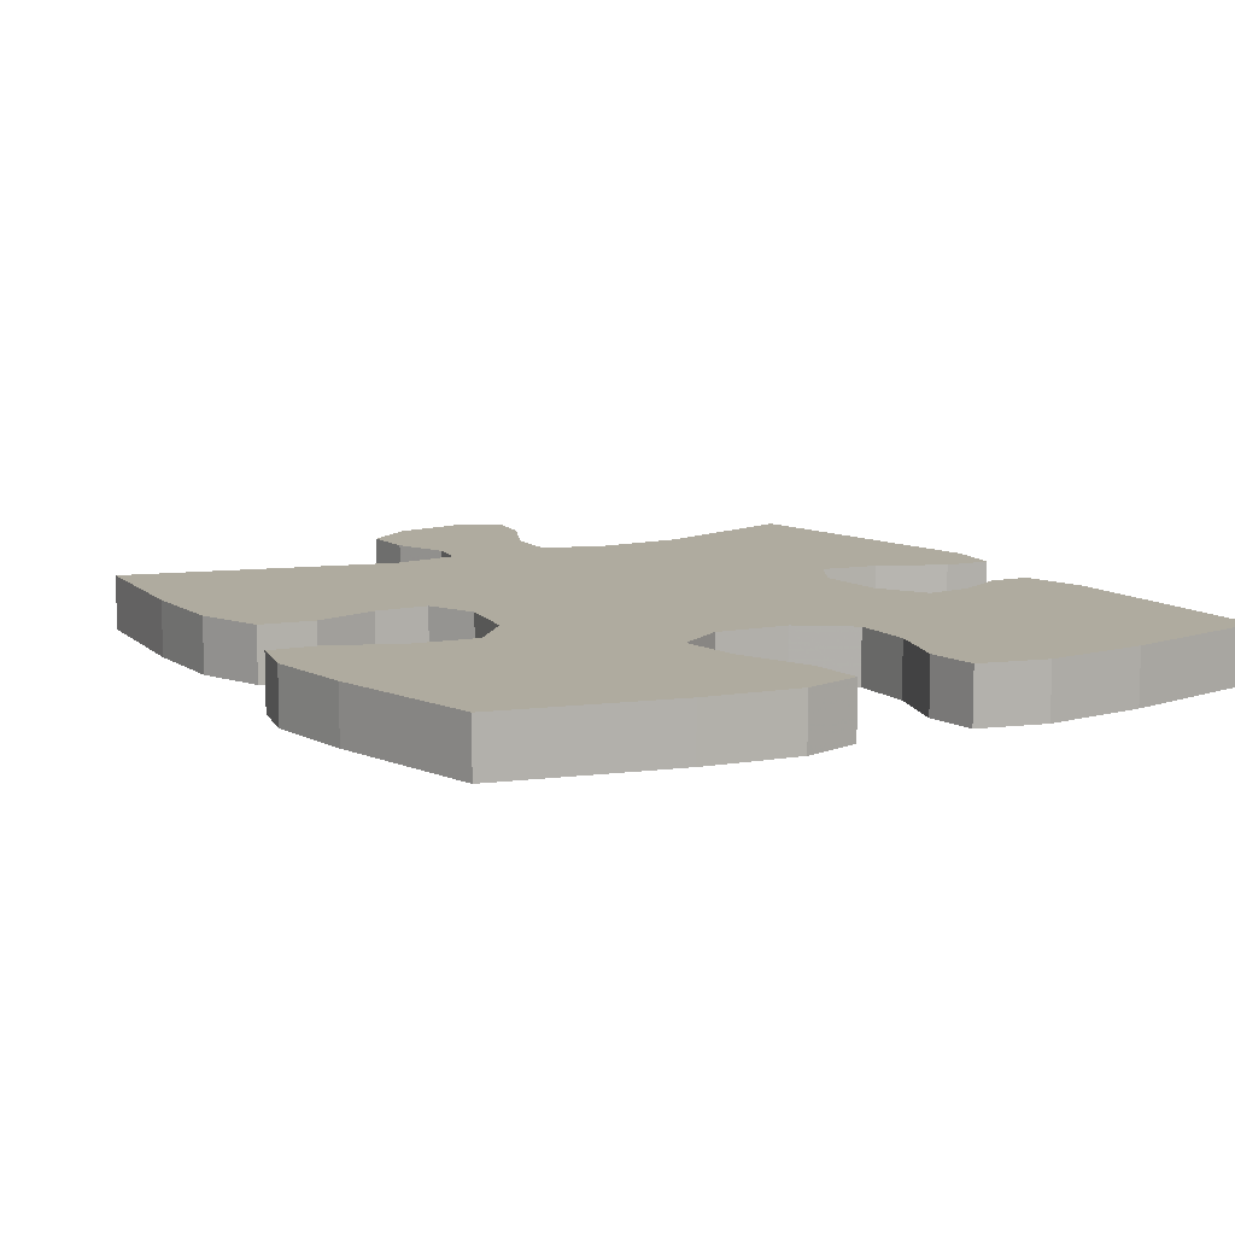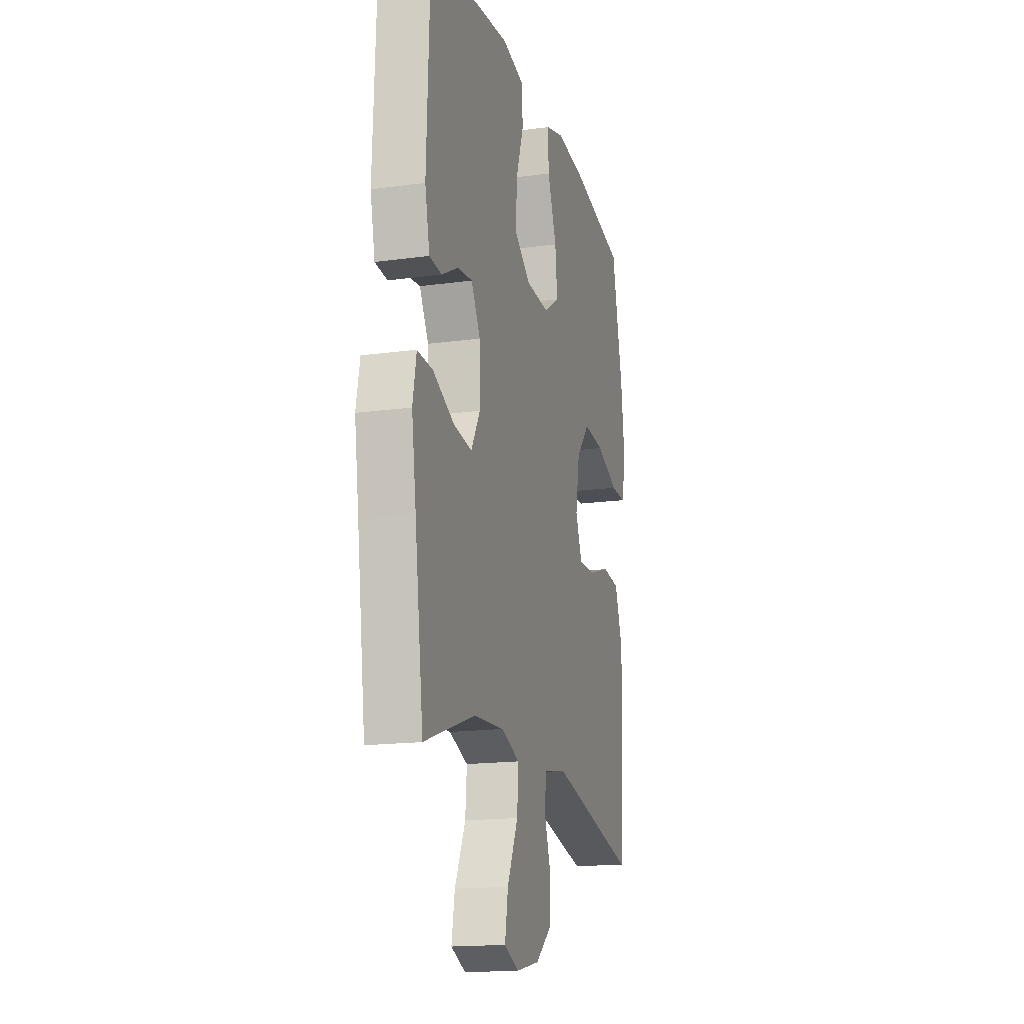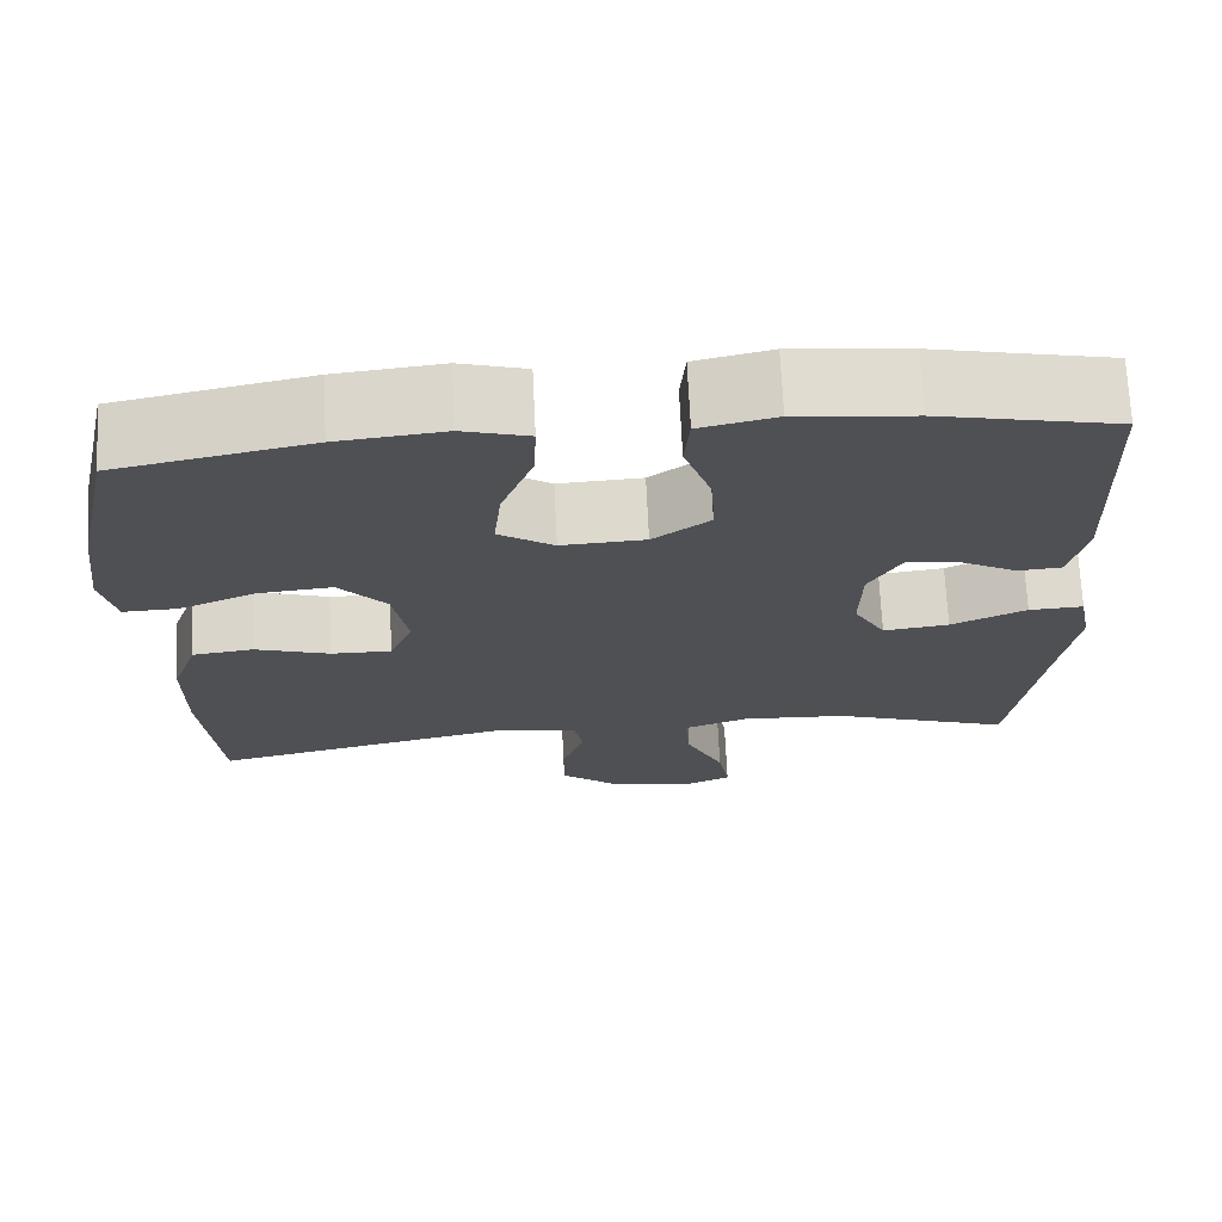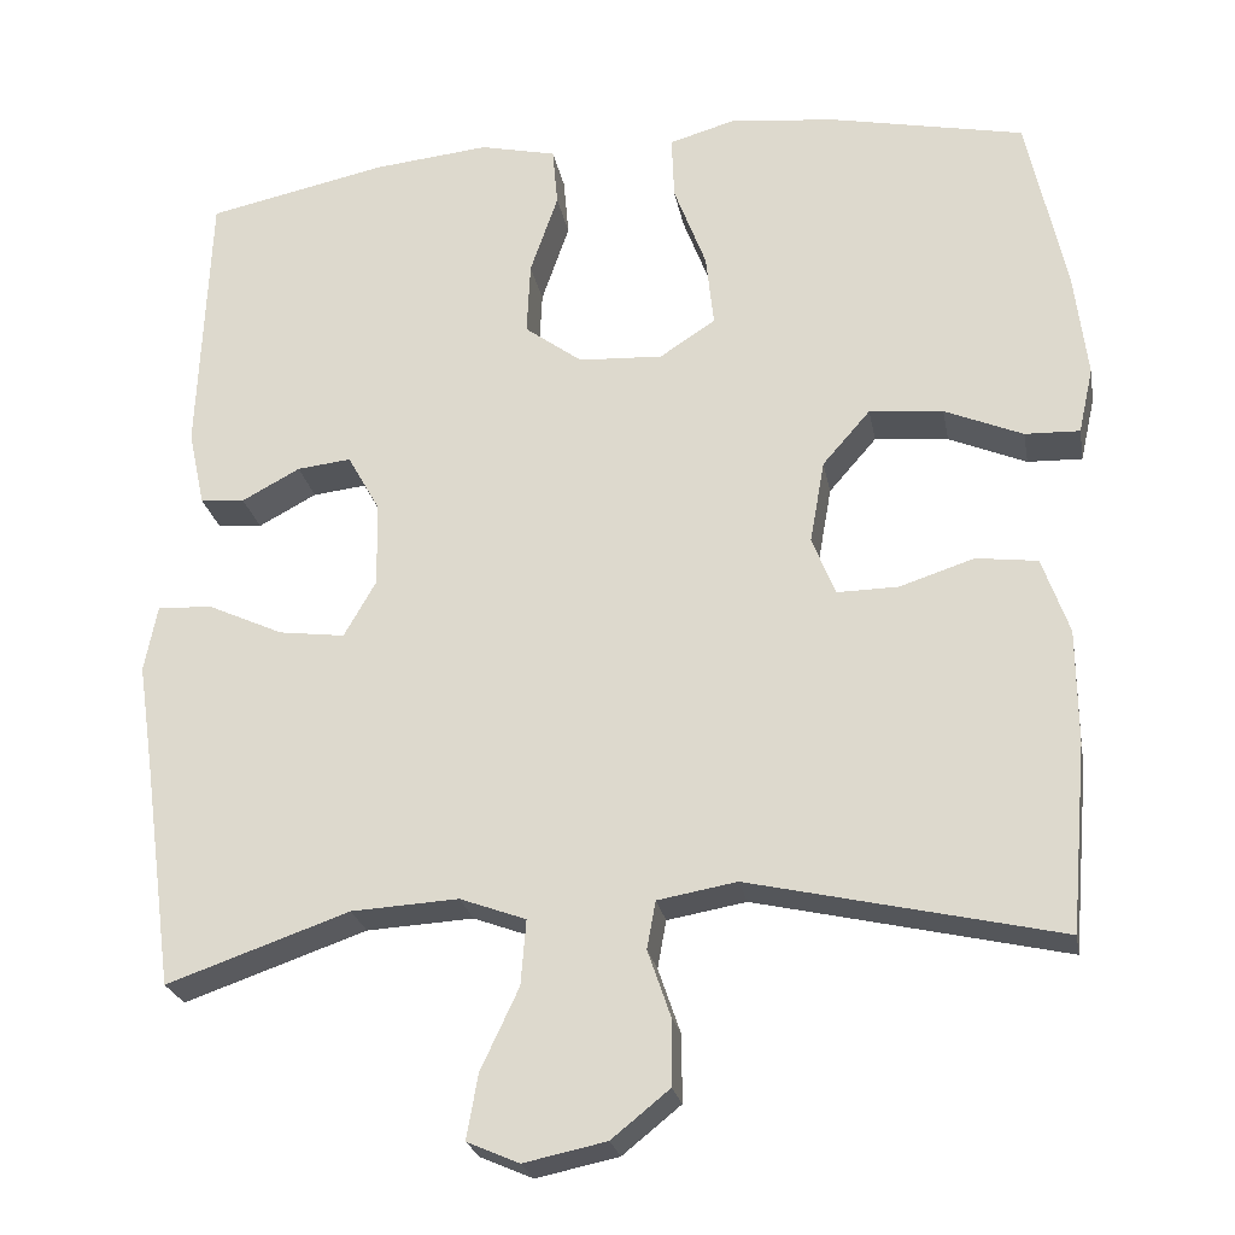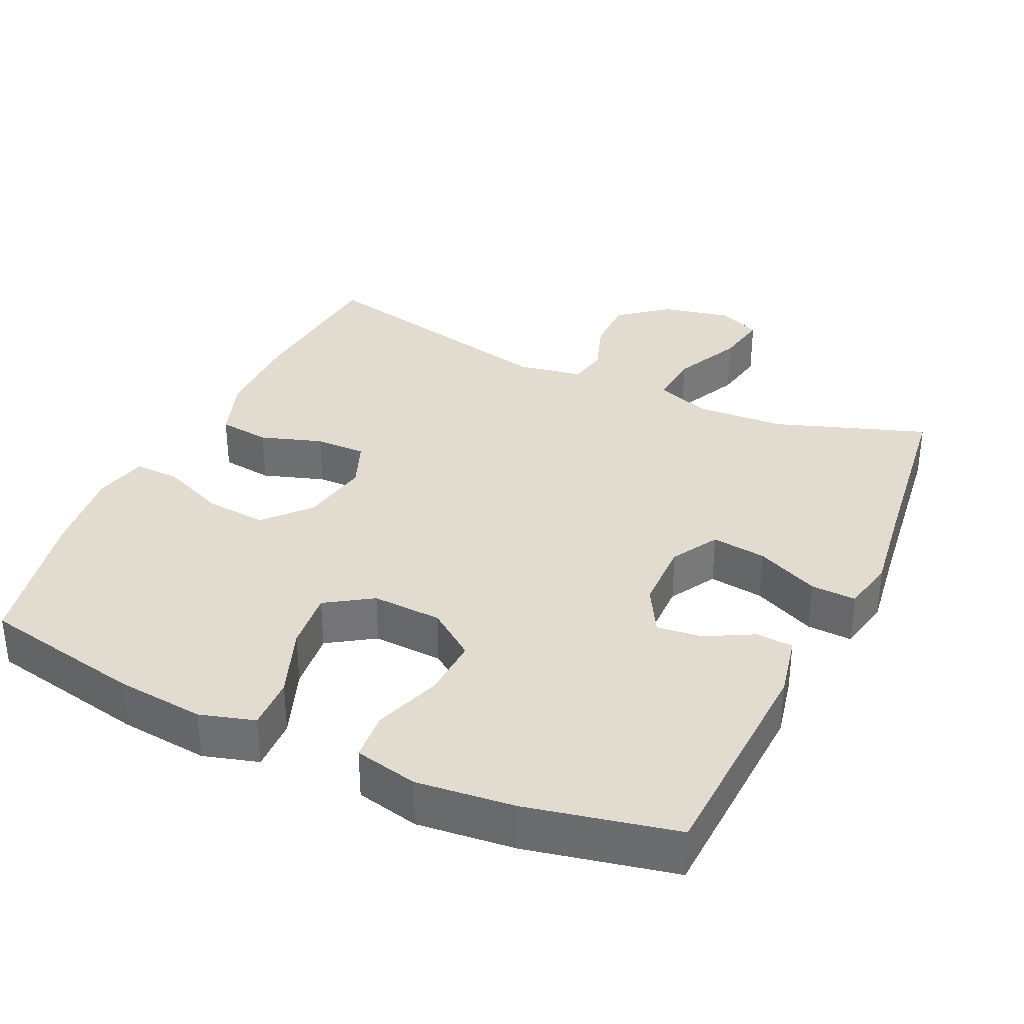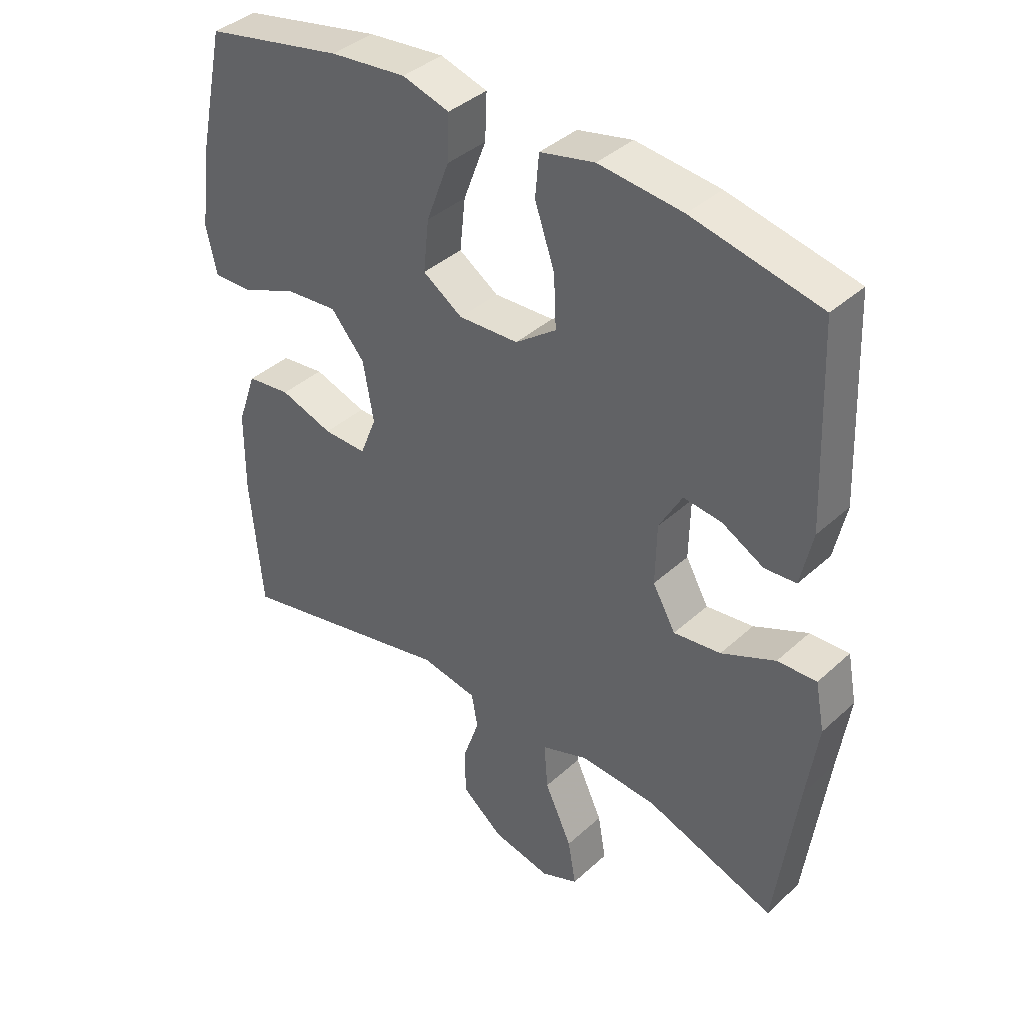
<metadata>
{"format":"obj","ext":"obj","renderer":"f3d","projection":"perspective","resolution":1024,"background":"white","views":[{"elev":9.6,"azim":-30.1,"up":"+Y"},{"elev":-16.7,"azim":105.6,"up":"+Z"},{"elev":70.8,"azim":-2.8,"up":"+Z"},{"elev":-24.2,"azim":-169.7,"up":"+Z"},{"elev":34.2,"azim":25.0,"up":"+Y"},{"elev":39.1,"azim":41.6,"up":"+Z"}]}
</metadata>
<code>
v 0.5 0.07 0.5
v 0.513 0.07 0.186
v 0.494 0.07 0.098
v 0.443 0.07 0.094
v 0.376 0.07 0.13
v 0.314 0.07 0.137
v 0.277 0.07 0.071
v 0.275 0.07 -0.027
v 0.312 0.07 -0.092
v 0.388 0.07 -0.082
v 0.475 0.07 -0.042
v 0.538 0.07 -0.039
v 0.553 0.07 -0.116
v 0.535 0.07 -0.24
v 0.5 0.07 -0.5
v 0.29 0.07 -0.427
v 0.167 0.07 -0.42
v 0.091 0.07 -0.448
v 0.097 0.07 -0.523
v 0.141 0.07 -0.617
v 0.154 0.07 -0.691
v 0.094 0.07 -0.717
v -0.001 0.07 -0.697
v -0.068 0.07 -0.643
v -0.068 0.07 -0.566
v -0.042 0.07 -0.49
v -0.052 0.07 -0.435
v -0.143 0.07 -0.419
v -0.5 0.07 -0.5
v -0.519 0.07 -0.284
v -0.518 0.07 -0.152
v -0.487 0.07 -0.064
v -0.416 0.07 -0.055
v -0.33 0.07 -0.083
v -0.26 0.07 -0.084
v -0.233 0.07 -0.017
v -0.25 0.07 0.079
v -0.305 0.07 0.142
v -0.39 0.07 0.134
v -0.48 0.07 0.096
v -0.543 0.07 0.094
v -0.56 0.07 0.17
v -0.545 0.07 0.292
v -0.5 0.07 0.5
v -0.276 0.07 0.546
v -0.153 0.07 0.559
v -0.077 0.07 0.537
v -0.08 0.07 0.463
v -0.117 0.07 0.365
v -0.126 0.07 0.281
v -0.062 0.07 0.239
v 0.035 0.07 0.244
v 0.101 0.07 0.293
v 0.097 0.07 0.377
v 0.065 0.07 0.47
v 0.071 0.07 0.538
v 0.159 0.07 0.558
v 0.294 0.07 0.544
v 0.5 0 0.5
v 0.513 0 0.186
v 0.494 0 0.098
v 0.443 0 0.094
v 0.376 0 0.13
v 0.314 0 0.137
v 0.277 0 0.071
v 0.275 0 -0.027
v 0.312 0 -0.092
v 0.388 0 -0.082
v 0.475 0 -0.042
v 0.538 0 -0.039
v 0.553 0 -0.116
v 0.535 0 -0.24
v 0.5 0 -0.5
v 0.29 0 -0.427
v 0.167 0 -0.42
v 0.091 0 -0.448
v 0.097 0 -0.523
v 0.141 0 -0.617
v 0.154 0 -0.691
v 0.094 0 -0.717
v -0.001 0 -0.697
v -0.068 0 -0.643
v -0.068 0 -0.566
v -0.042 0 -0.49
v -0.052 0 -0.435
v -0.143 0 -0.419
v -0.5 0 -0.5
v -0.519 0 -0.284
v -0.518 0 -0.152
v -0.487 0 -0.064
v -0.416 0 -0.055
v -0.33 0 -0.083
v -0.26 0 -0.084
v -0.233 0 -0.017
v -0.25 0 0.079
v -0.305 0 0.142
v -0.39 0 0.134
v -0.48 0 0.096
v -0.543 0 0.094
v -0.56 0 0.17
v -0.545 0 0.292
v -0.5 0 0.5
v -0.276 0 0.546
v -0.153 0 0.559
v -0.077 0 0.537
v -0.08 0 0.463
v -0.117 0 0.365
v -0.126 0 0.281
v -0.062 0 0.239
v 0.035 0 0.244
v 0.101 0 0.293
v 0.097 0 0.377
v 0.065 0 0.47
v 0.071 0 0.538
v 0.159 0 0.558
v 0.294 0 0.544
f 3 4 5
f 2 3 5
f 1 2 5
f 58 1 5
f 57 58 5
f 56 57 5
f 55 56 5
f 54 55 5
f 53 54 5 6
f 52 53 6 7
f 51 52 7 8
f 50 51 8 9
f 47 48 49
f 46 47 49
f 45 46 49
f 44 45 49
f 43 44 49
f 42 43 49
f 41 42 49
f 40 41 49
f 39 40 49
f 38 39 49 50
f 37 38 50 9
f 32 33 34
f 31 32 34
f 30 31 34
f 29 30 34
f 28 29 34
f 27 28 34 35
f 24 25 26
f 23 24 26
f 22 23 26
f 21 22 26
f 20 21 26
f 19 20 26
f 18 19 26 27
f 27 35 36
f 18 27 36
f 17 18 36
f 14 15 16
f 14 16 17
f 13 14 17
f 12 13 17
f 11 12 17
f 10 11 17
f 17 36 37 9
f 9 10 17
f 63 62 61
f 63 61 60
f 63 60 59
f 63 59 116
f 63 116 115
f 63 115 114
f 63 114 113
f 63 113 112
f 64 63 112 111
f 65 64 111 110
f 66 65 110 109
f 67 66 109 108
f 107 106 105
f 107 105 104
f 107 104 103
f 107 103 102
f 107 102 101
f 107 101 100
f 107 100 99
f 107 99 98
f 107 98 97
f 108 107 97 96
f 67 108 96 95
f 92 91 90
f 92 90 89
f 92 89 88
f 92 88 87
f 92 87 86
f 93 92 86 85
f 84 83 82
f 84 82 81
f 84 81 80
f 84 80 79
f 84 79 78
f 84 78 77
f 85 84 77 76
f 94 93 85
f 94 85 76
f 94 76 75
f 74 73 72
f 75 74 72
f 75 72 71
f 75 71 70
f 75 70 69
f 75 69 68
f 67 95 94 75
f 75 68 67
f 1 59 60 2
f 2 60 61 3
f 3 61 62 4
f 4 62 63 5
f 5 63 64 6
f 6 64 65 7
f 7 65 66 8
f 8 66 67 9
f 9 67 68 10
f 10 68 69 11
f 11 69 70 12
f 12 70 71 13
f 13 71 72 14
f 14 72 73 15
f 15 73 74 16
f 16 74 75 17
f 17 75 76 18
f 18 76 77 19
f 19 77 78 20
f 20 78 79 21
f 21 79 80 22
f 22 80 81 23
f 23 81 82 24
f 24 82 83 25
f 25 83 84 26
f 26 84 85 27
f 27 85 86 28
f 28 86 87 29
f 29 87 88 30
f 30 88 89 31
f 31 89 90 32
f 32 90 91 33
f 33 91 92 34
f 34 92 93 35
f 35 93 94 36
f 36 94 95 37
f 37 95 96 38
f 38 96 97 39
f 39 97 98 40
f 40 98 99 41
f 41 99 100 42
f 42 100 101 43
f 43 101 102 44
f 44 102 103 45
f 45 103 104 46
f 46 104 105 47
f 47 105 106 48
f 48 106 107 49
f 49 107 108 50
f 50 108 109 51
f 51 109 110 52
f 52 110 111 53
f 53 111 112 54
f 54 112 113 55
f 55 113 114 56
f 56 114 115 57
f 57 115 116 58
f 58 116 59 1

</code>
